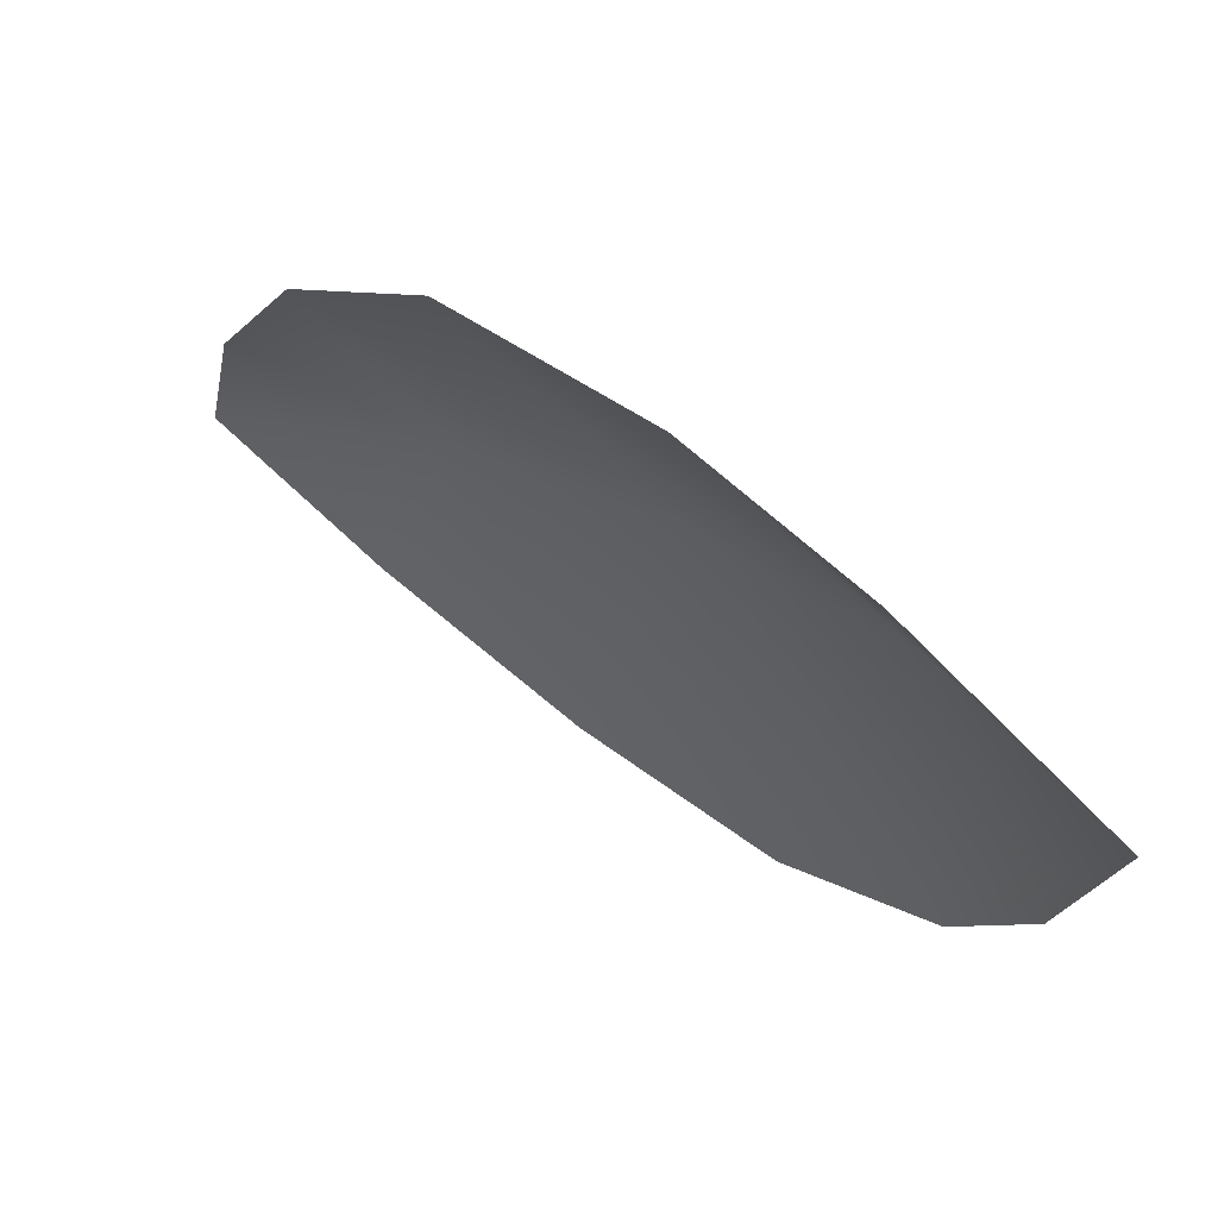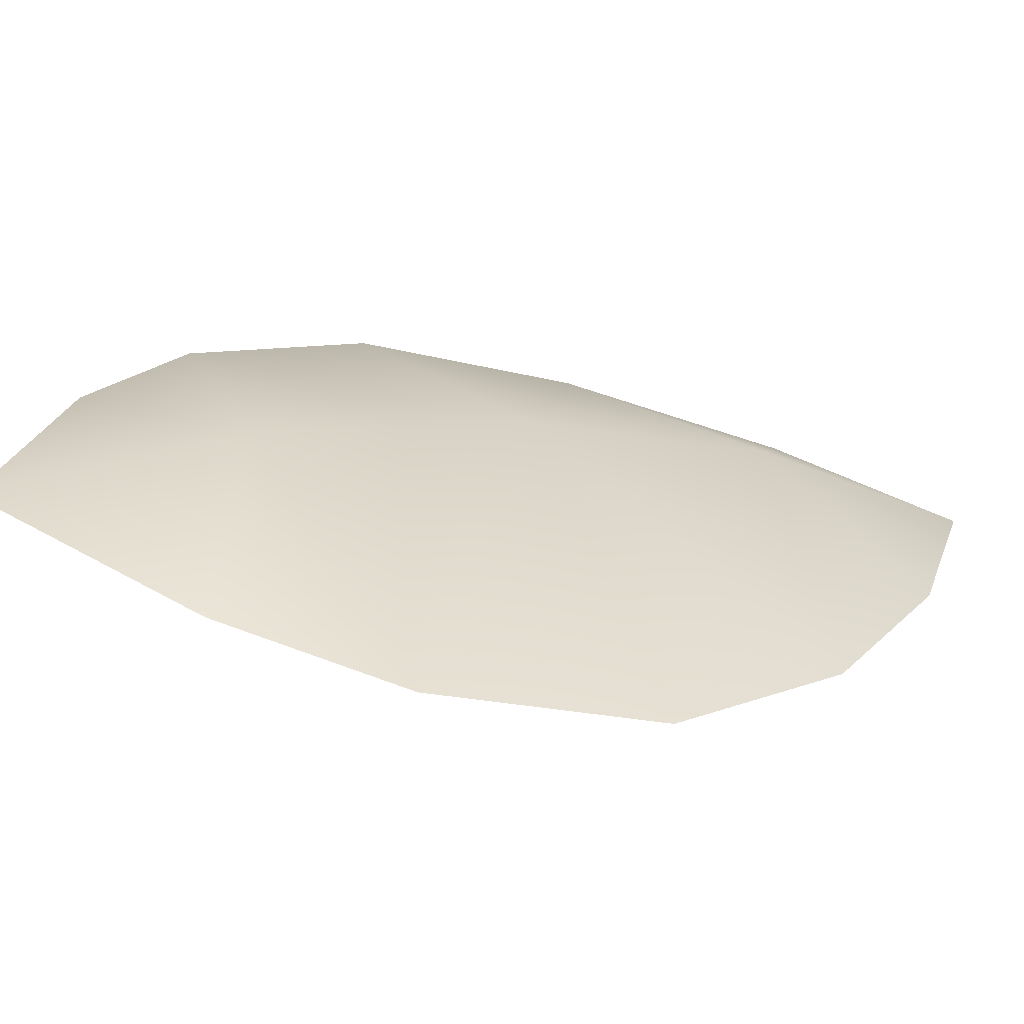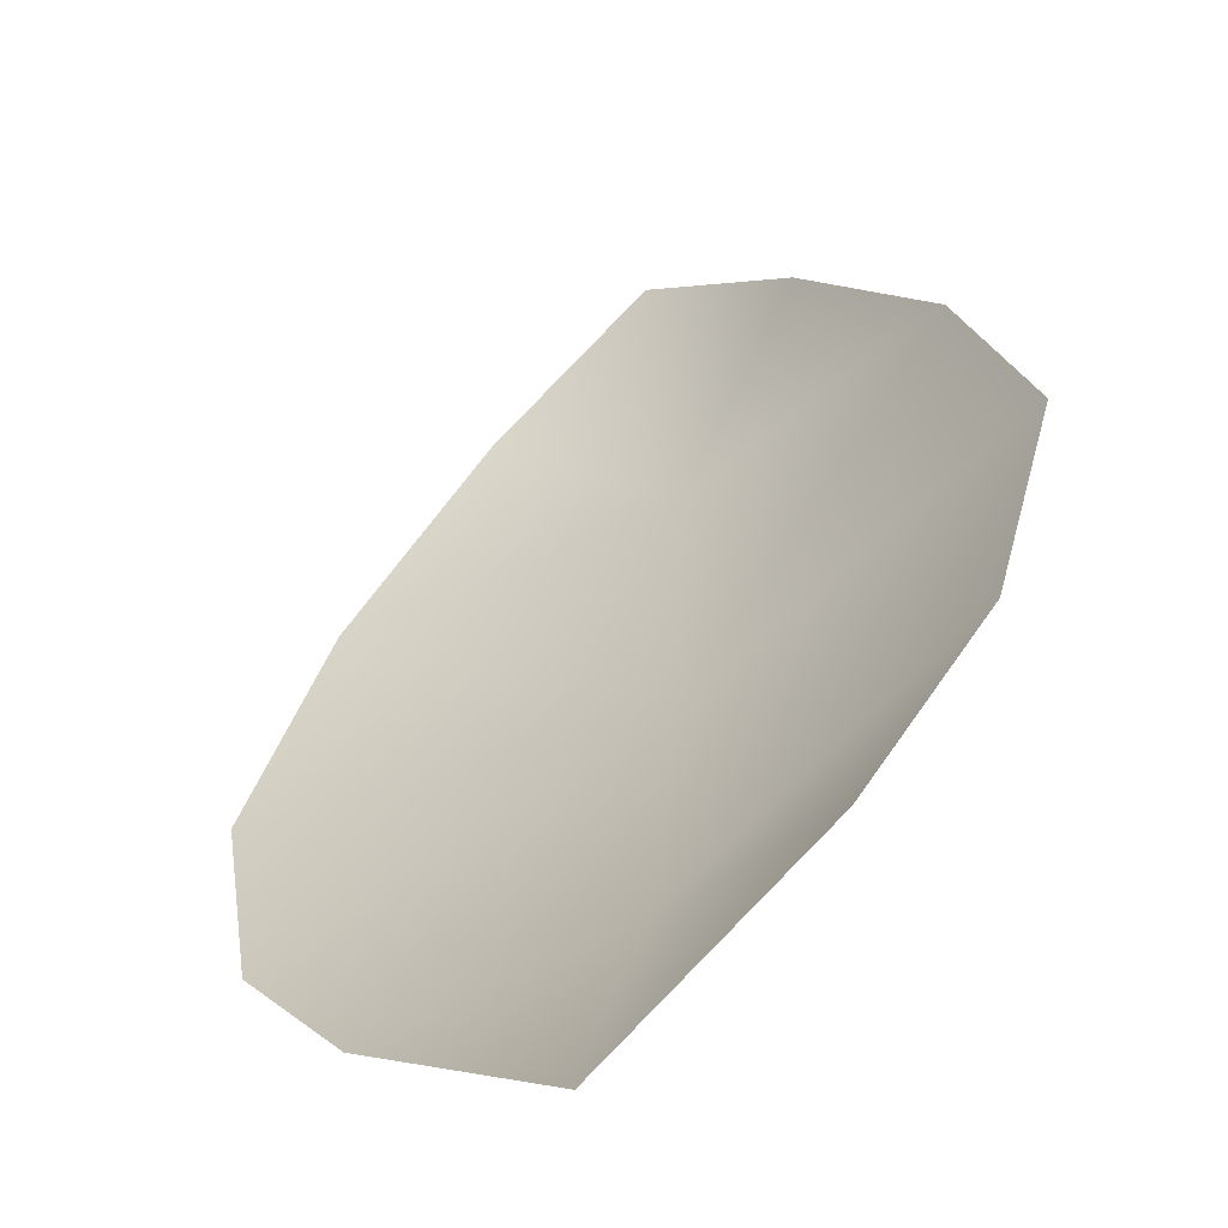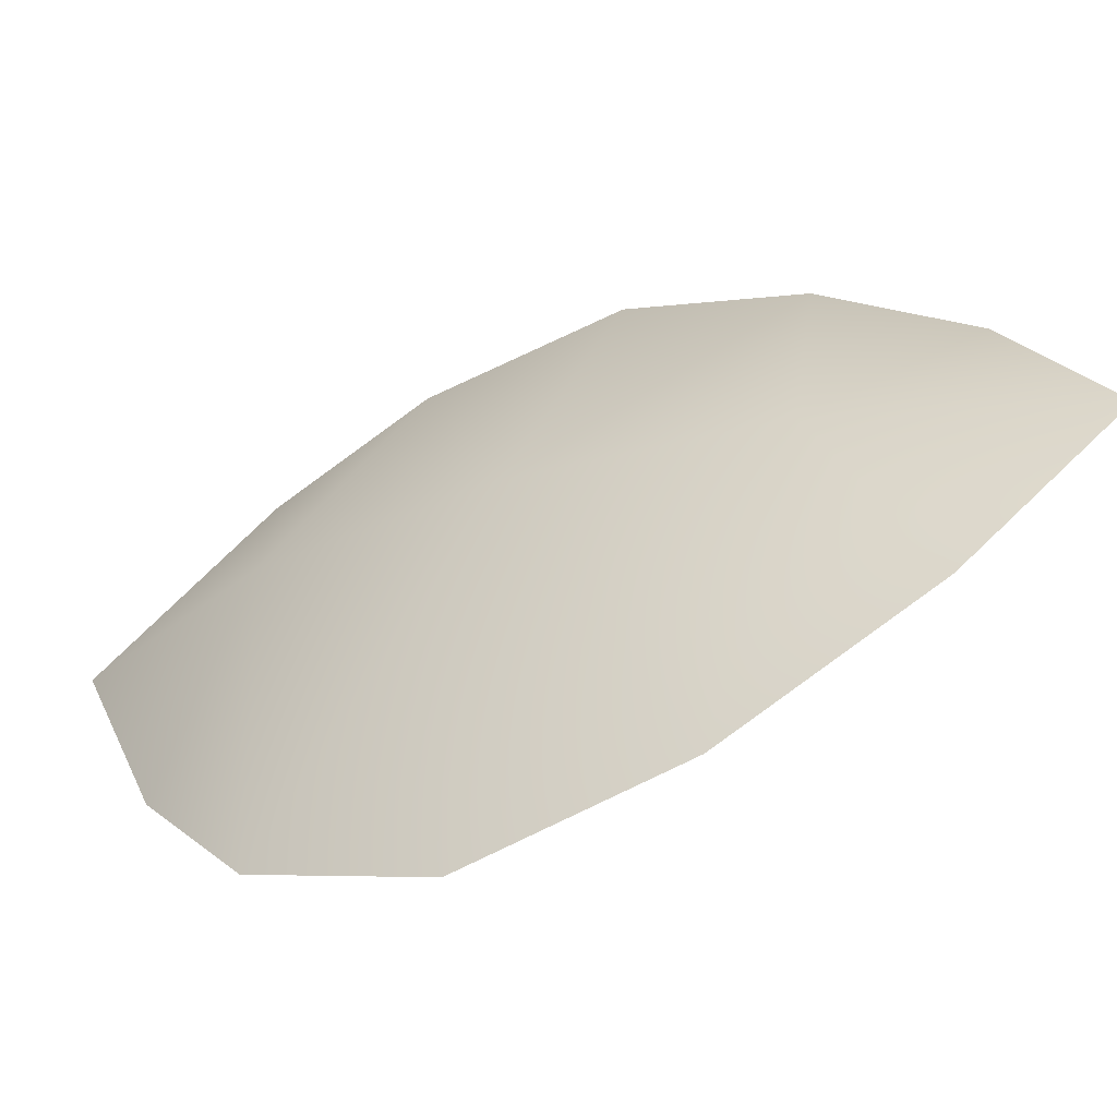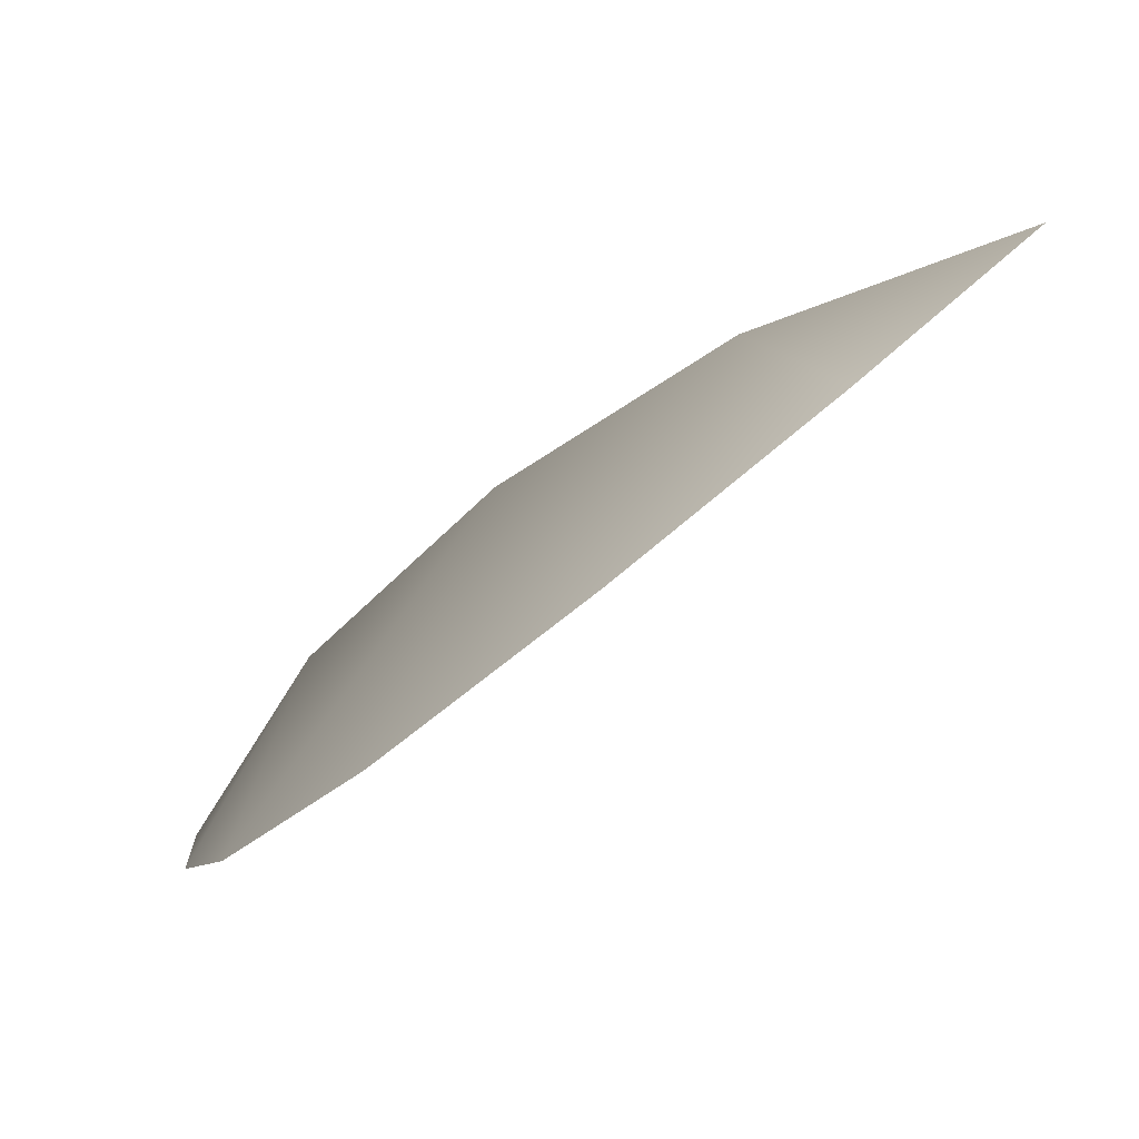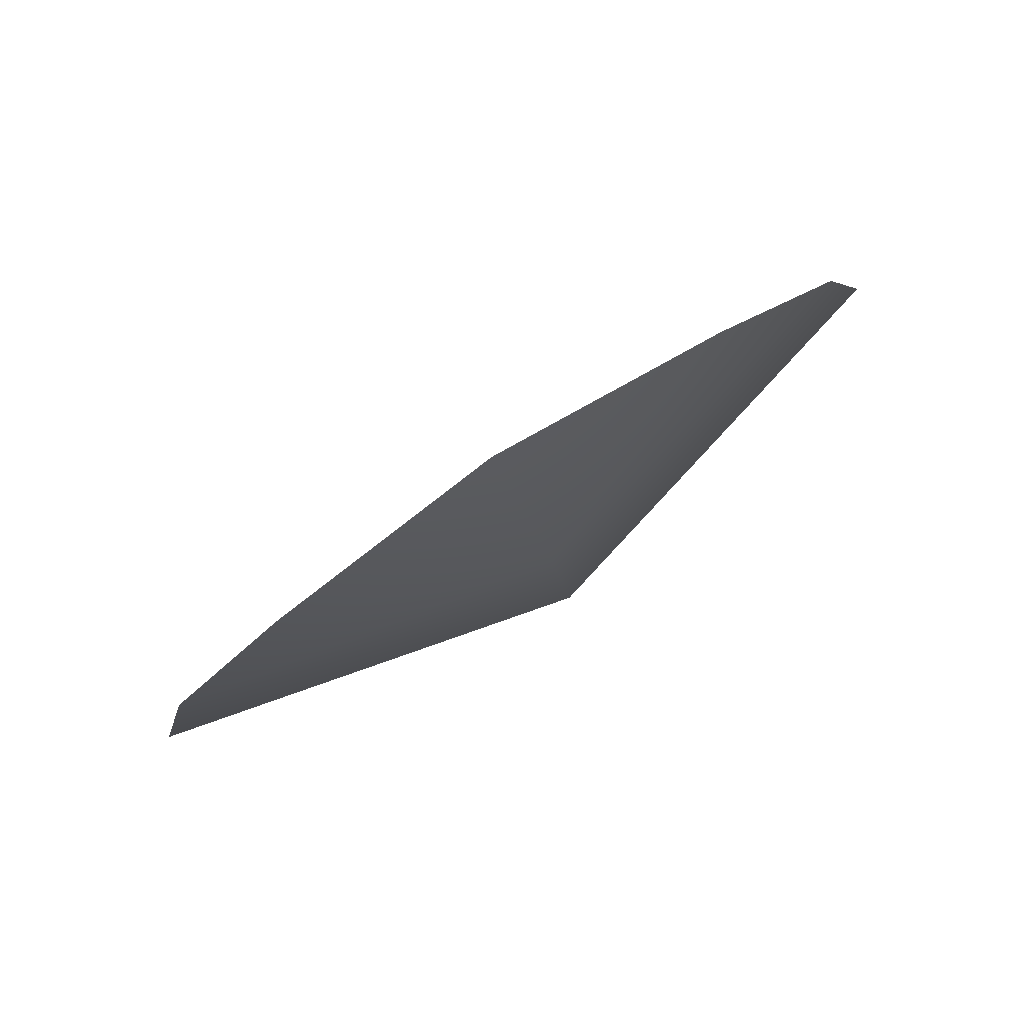
<metadata>
{"format":"obj","ext":"obj","renderer":"f3d","projection":"perspective","resolution":1024,"background":"white","views":[{"elev":14.3,"azim":-91.0,"up":"+Z"},{"elev":-23.8,"azim":18.0,"up":"+Z"},{"elev":-8.6,"azim":-98.9,"up":"+Y"},{"elev":-8.3,"azim":72.8,"up":"+Z"},{"elev":-29.9,"azim":89.6,"up":"+Z"},{"elev":-47.5,"azim":-100.4,"up":"+Y"}]}
</metadata>
<code>
v  -1.784 -12.66 5.115
v  -4.037 -10.88 7.137
v  -5.16 -12.39 6.456
v  -3.631 -14.23 4.592
v  1.283 -8.836 5.369
v  -0.365 -9.13 6.25
v  -0.1077 -10.86 5.399
v  -2.281 -9.812 6.941
v  -5.526 -13.69 5.436
v  -5.493 -15.32 3.817
v  -2.024 -14.61 2.05
v  -0.3817 -13.47 2.001
v  1.175 -10.22 4.086
v  0.6425 -11.88 2.834
v  -3.535 -15.1 2.639
o Object037
g Object037
f 1 2 3 4
f 5 6 7
f 8 2 1 7
f 3 9 4
f 6 8 7
f 9 10 4
f 1 4 11 12
f 5 7 13
f 14 7 1 12
f 11 4 15
f 13 7 14
f 15 4 10

</code>
